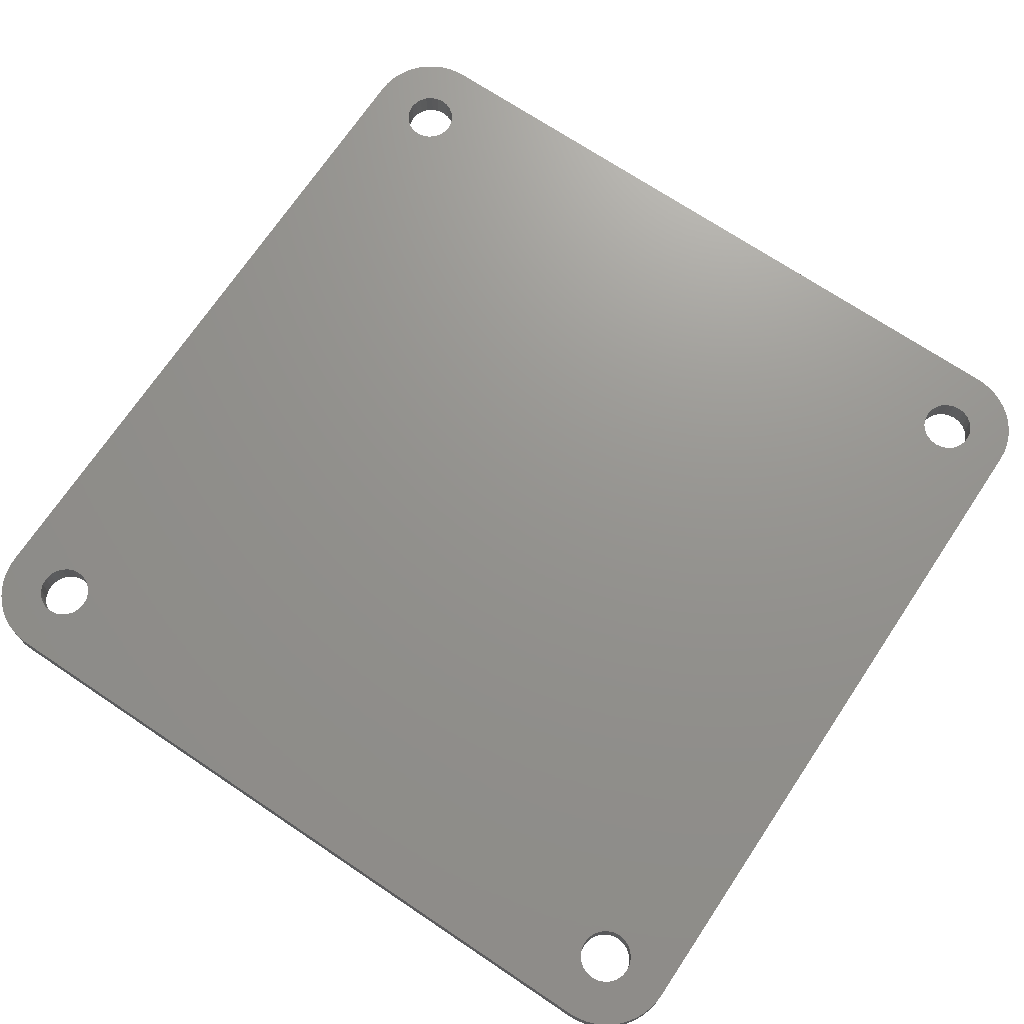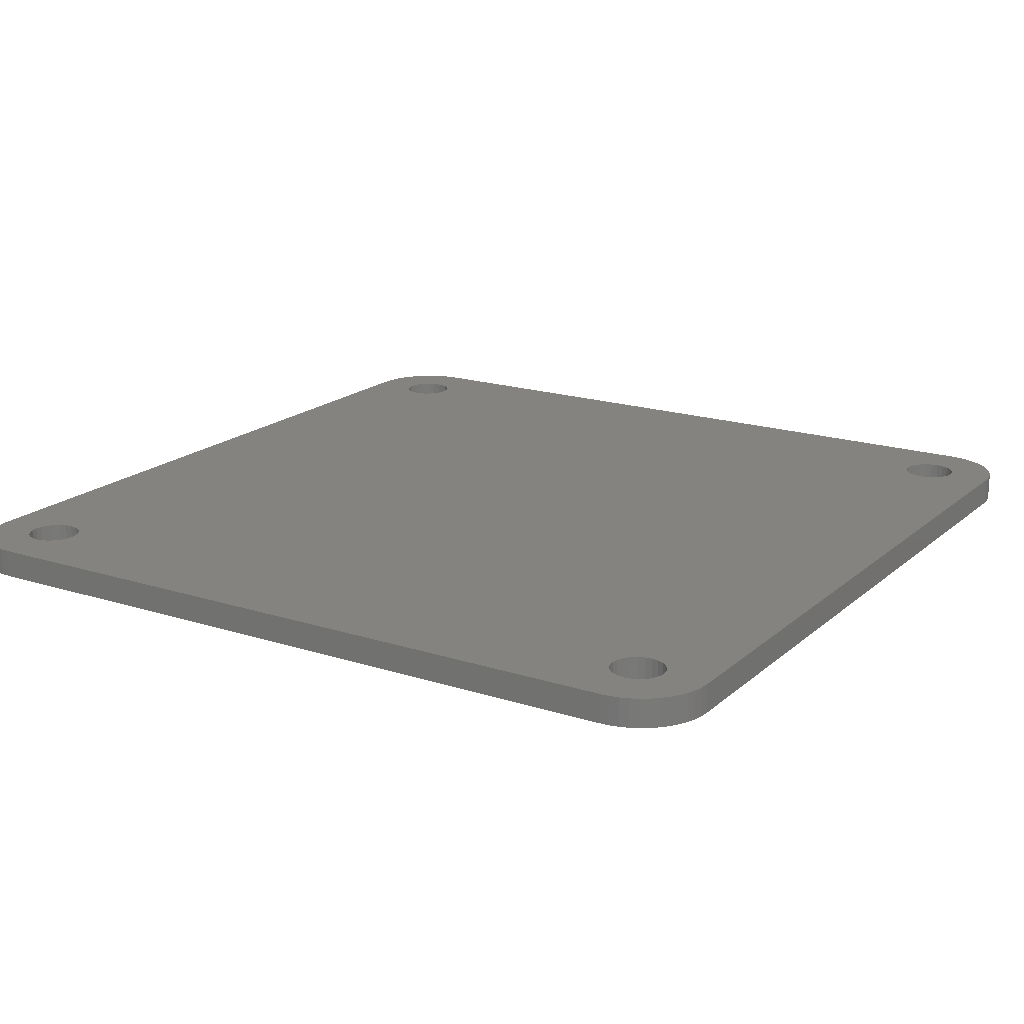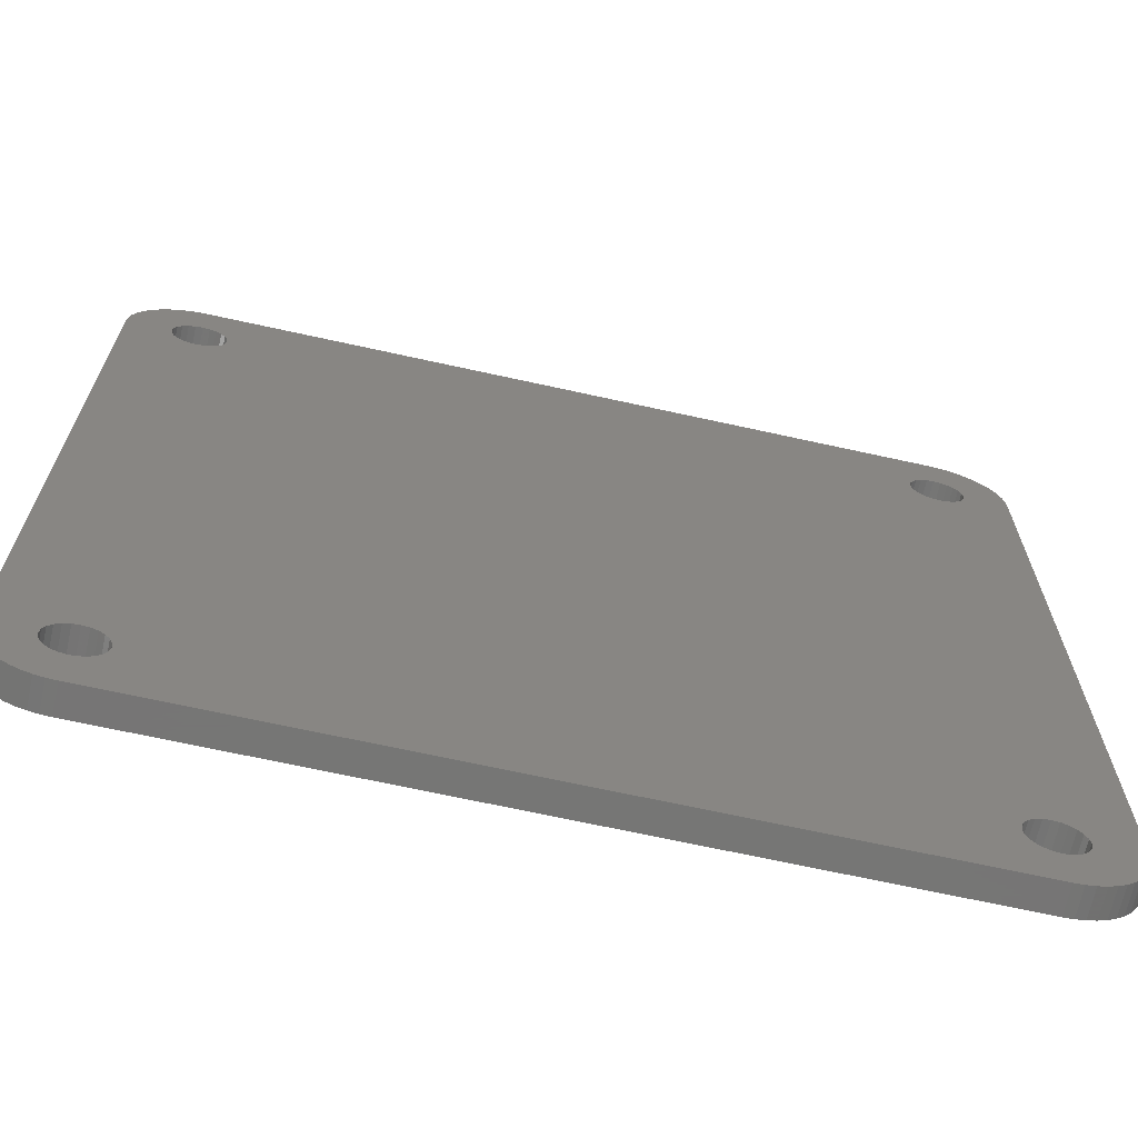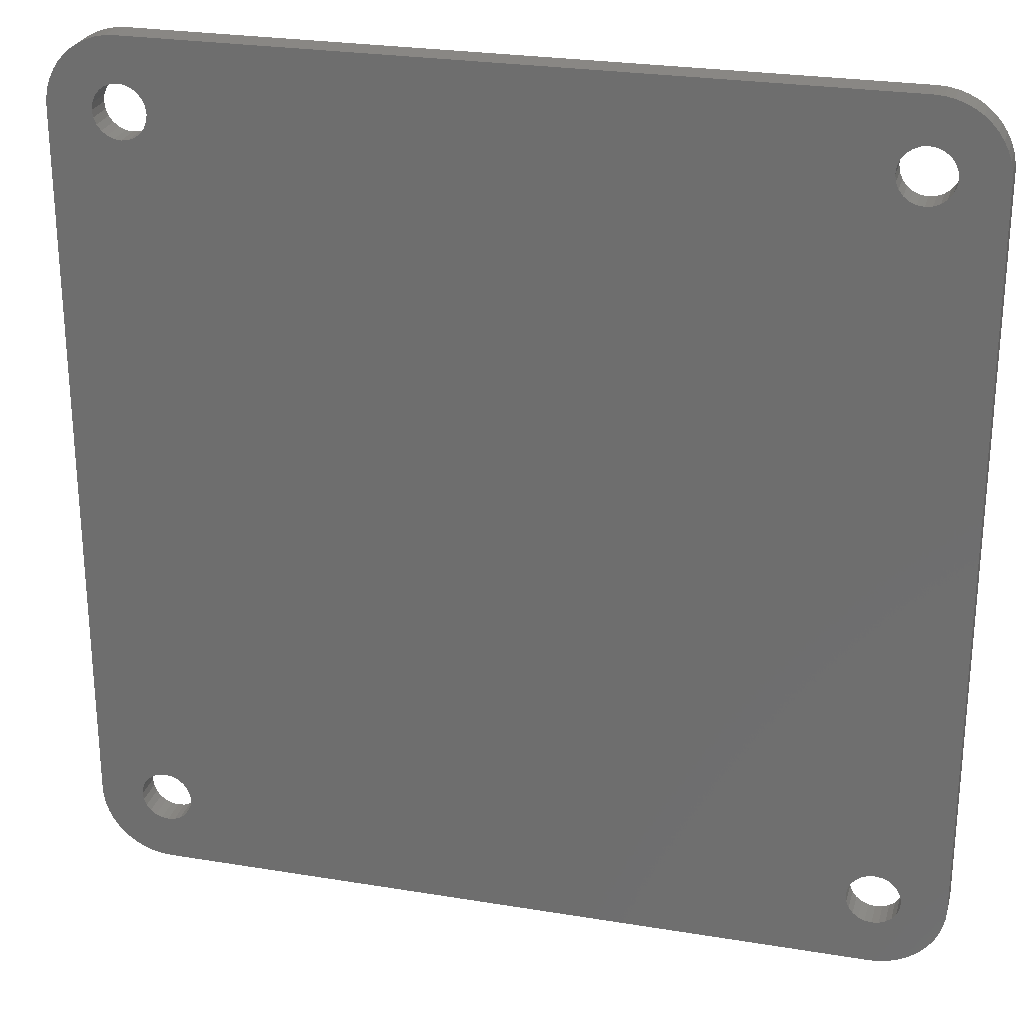
<metadata>
{"format":"stl","ext":"stl","renderer":"f3d","projection":"perspective","resolution":1024,"background":"white","views":[{"elev":71.2,"azim":-56.2,"up":"+Z"},{"elev":18.2,"azim":-148.0,"up":"+Z"},{"elev":-68.0,"azim":-12.5,"up":"+Y"},{"elev":25.8,"azim":-165.3,"up":"+Y"}]}
</metadata>
<code>
# stl→obj: 296 verts, 604 faces
v 48.46 2 0
v 48.17 1.565 1.6
v 48.17 1.565 0
v 48.46 2 1.6
v 48.7 2.469 0
v 48.7 2.469 1.6
v 48.86 2.965 0
v 48.86 2.965 1.6
v 48.97 3.478 0
v 48.97 3.478 1.6
v 49 4 0
v 49 4 1.6
v 49 45 0
v 49 45 1.6
v 48.97 45.52 0
v 48.97 45.52 1.6
v 48.86 46.04 0
v 48.86 46.04 1.6
v 48.7 46.53 0
v 48.7 46.53 1.6
v 48.46 47 0
v 48.46 47 1.6
v 48.17 47.44 0
v 48.17 47.44 1.6
v 47.83 47.83 0
v 47.83 47.83 1.6
v 47.44 48.17 1.6
v 47.44 48.17 0
v 47 48.46 1.6
v 47 48.46 0
v 46.53 48.7 1.6
v 46.53 48.7 0
v 46.04 48.86 1.6
v 46.04 48.86 0
v 45.52 48.97 1.6
v 45.52 48.97 0
v 45 49 1.6
v 45 49 0
v 4 49 1.6
v 4 49 0
v 3.478 48.97 1.6
v 3.478 48.97 0
v 2.965 48.86 1.6
v 2.965 48.86 0
v 2.469 48.7 1.6
v 2.469 48.7 0
v 2 48.46 1.6
v 2 48.46 0
v 1.565 48.17 1.6
v 1.565 48.17 0
v 1.172 47.83 1.6
v 1.172 47.83 0
v 0.8266 47.44 0
v 0.8266 47.44 1.6
v 0.5359 47 0
v 0.5359 47 1.6
v 0.3045 46.53 0
v 0.3045 46.53 1.6
v 0.1363 46.04 0
v 0.1363 46.04 1.6
v 0.03422 45.52 0
v 0.03422 45.52 1.6
v 7.05e-16 45 0
v 7.05e-16 45 1.6
v 0 4 0
v 0 4 1.6
v 0.03422 3.478 0
v 0.03422 3.478 1.6
v 47 0.5359 1.6
v 46.53 0.3045 0
v 47 0.5359 0
v 46.53 0.3045 1.6
v 0.1363 2.965 0
v 0.1363 2.965 1.6
v 47.44 0.8266 1.6
v 47.44 0.8266 0
v 0.3045 2.469 0
v 0.3045 2.469 1.6
v 0.5359 2 0
v 0.5359 2 1.6
v 0.8266 1.565 0
v 0.8266 1.565 1.6
v 1.172 1.172 0
v 1.172 1.172 1.6
v 45 7.05e-16 1.6
v 4 0 0
v 45 7.05e-16 0
v 4 0 1.6
v 1.565 0.8266 1.6
v 1.565 0.8266 0
v 47.83 1.172 1.6
v 47.83 1.172 0
v 2 0.5359 1.6
v 2 0.5359 0
v 2.469 0.3045 1.6
v 2.469 0.3045 0
v 2.965 0.1363 1.6
v 2.965 0.1363 0
v 46.04 0.1363 0
v 46.04 0.1363 1.6
v 2.5 4 1.6
v 2.551 3.612 1.6
v 2.701 3.25 1.6
v 2.939 2.939 1.6
v 3.25 2.701 1.6
v 3.478 0.03422 1.6
v 3.612 2.551 1.6
v 4 2.5 1.6
v 4.388 2.551 1.6
v 4.75 2.701 1.6
v 5.061 2.939 1.6
v 5.299 3.25 1.6
v 5.449 3.612 1.6
v 5.5 4 1.6
v 5.5 45 1.6
v 43.55 3.612 1.6
v 43.5 4 1.6
v 43.7 3.25 1.6
v 43.94 2.939 1.6
v 44.25 2.701 1.6
v 44.61 2.551 1.6
v 45 2.5 1.6
v 45.52 0.03422 1.6
v 45.39 2.551 1.6
v 45.75 2.701 1.6
v 46.06 2.939 1.6
v 46.3 3.25 1.6
v 46.45 3.612 1.6
v 46.5 4 1.6
v 46.5 45 1.6
v 2.5 45 1.6
v 2.551 45.39 1.6
v 2.701 45.75 1.6
v 2.939 46.06 1.6
v 3.25 46.3 1.6
v 3.612 46.45 1.6
v 4 46.5 1.6
v 4.388 46.45 1.6
v 4.75 46.3 1.6
v 5.061 46.06 1.6
v 5.299 45.75 1.6
v 5.449 45.39 1.6
v 43.55 45.39 1.6
v 43.5 45 1.6
v 43.7 45.75 1.6
v 43.94 46.06 1.6
v 44.25 46.3 1.6
v 44.61 46.45 1.6
v 45 46.5 1.6
v 45.39 46.45 1.6
v 45.75 46.3 1.6
v 46.06 46.06 1.6
v 46.3 45.75 1.6
v 46.45 45.39 1.6
v 43.55 4.388 1.6
v 43.55 44.61 1.6
v 43.7 44.25 1.6
v 43.7 4.75 1.6
v 43.94 5.061 1.6
v 43.94 43.94 1.6
v 44.25 5.299 1.6
v 44.25 43.7 1.6
v 44.61 43.55 1.6
v 44.61 5.449 1.6
v 45 5.5 1.6
v 45 43.5 1.6
v 45.39 5.449 1.6
v 45.39 43.55 1.6
v 45.75 43.7 1.6
v 45.75 5.299 1.6
v 46.06 43.94 1.6
v 46.06 5.061 1.6
v 46.3 4.75 1.6
v 46.3 44.25 1.6
v 46.45 4.388 1.6
v 46.45 44.61 1.6
v 2.551 4.388 1.6
v 2.551 44.61 1.6
v 2.701 4.75 1.6
v 2.701 44.25 1.6
v 2.939 43.94 1.6
v 2.939 5.061 1.6
v 3.25 43.7 1.6
v 3.25 5.299 1.6
v 3.612 43.55 1.6
v 3.612 5.449 1.6
v 4 43.5 1.6
v 4 5.5 1.6
v 4.388 5.449 1.6
v 4.388 43.55 1.6
v 4.75 43.7 1.6
v 4.75 5.299 1.6
v 5.061 43.94 1.6
v 5.061 5.061 1.6
v 5.299 4.75 1.6
v 5.299 44.25 1.6
v 5.449 44.61 1.6
v 5.449 4.388 1.6
v 3.478 0.03422 0
v 2.5 45 0
v 2.551 45.39 0
v 2.701 45.75 0
v 2.939 46.06 0
v 3.25 46.3 0
v 3.612 46.45 0
v 4 46.5 0
v 4.388 46.45 0
v 4.75 46.3 0
v 5.061 46.06 0
v 5.299 45.75 0
v 5.449 45.39 0
v 5.5 45 0
v 5.5 4 0
v 43.55 45.39 0
v 43.5 45 0
v 43.7 45.75 0
v 43.94 46.06 0
v 44.25 46.3 0
v 44.61 46.45 0
v 45 46.5 0
v 45.39 46.45 0
v 45.75 46.3 0
v 46.06 46.06 0
v 46.3 45.75 0
v 46.45 45.39 0
v 46.5 45 0
v 46.5 4 0
v 2.5 4 0
v 2.551 3.612 0
v 2.701 3.25 0
v 2.939 2.939 0
v 3.25 2.701 0
v 3.612 2.551 0
v 4 2.5 0
v 4.388 2.551 0
v 4.75 2.701 0
v 5.061 2.939 0
v 5.299 3.25 0
v 5.449 3.612 0
v 43.55 3.612 0
v 43.5 4 0
v 43.7 3.25 0
v 43.94 2.939 0
v 44.25 2.701 0
v 44.61 2.551 0
v 45 2.5 0
v 45.39 2.551 0
v 45.52 0.03422 0
v 45.75 2.701 0
v 46.06 2.939 0
v 46.3 3.25 0
v 46.45 3.612 0
v 43.55 44.61 0
v 43.55 4.388 0
v 43.7 44.25 0
v 43.7 4.75 0
v 43.94 43.94 0
v 43.94 5.061 0
v 44.25 43.7 0
v 44.25 5.299 0
v 44.61 43.55 0
v 44.61 5.449 0
v 45 43.5 0
v 45 5.5 0
v 45.39 43.55 0
v 45.39 5.449 0
v 45.75 43.7 0
v 45.75 5.299 0
v 46.06 43.94 0
v 46.06 5.061 0
v 46.3 44.25 0
v 46.3 4.75 0
v 46.45 44.61 0
v 46.45 4.388 0
v 2.551 44.61 0
v 2.551 4.388 0
v 2.701 44.25 0
v 2.701 4.75 0
v 2.939 43.94 0
v 2.939 5.061 0
v 3.25 43.7 0
v 3.25 5.299 0
v 3.612 43.55 0
v 3.612 5.449 0
v 4 43.5 0
v 4 5.5 0
v 4.388 43.55 0
v 4.388 5.449 0
v 4.75 43.7 0
v 4.75 5.299 0
v 5.061 43.94 0
v 5.061 5.061 0
v 5.299 44.25 0
v 5.299 4.75 0
v 5.449 44.61 0
v 5.449 4.388 0
f 1 2 3
f 2 1 4
f 5 4 1
f 4 5 6
f 7 6 5
f 6 7 8
f 9 8 7
f 8 9 10
f 11 10 9
f 10 11 12
f 13 12 11
f 12 13 14
f 15 14 13
f 14 15 16
f 17 16 15
f 16 17 18
f 19 18 17
f 18 19 20
f 21 20 19
f 20 21 22
f 23 22 21
f 22 23 24
f 25 24 23
f 24 25 26
f 27 25 28
f 25 27 26
f 29 28 30
f 28 29 27
f 31 30 32
f 30 31 29
f 33 32 34
f 32 33 31
f 35 34 36
f 34 35 33
f 37 36 38
f 36 37 35
f 39 38 40
f 38 39 37
f 41 40 42
f 40 41 39
f 43 42 44
f 42 43 41
f 45 44 46
f 44 45 43
f 47 46 48
f 46 47 45
f 49 48 50
f 48 49 47
f 51 50 52
f 50 51 49
f 51 53 54
f 53 51 52
f 54 55 56
f 55 54 53
f 56 57 58
f 57 56 55
f 58 59 60
f 59 58 57
f 60 61 62
f 61 60 59
f 62 63 64
f 63 62 61
f 64 65 66
f 65 64 63
f 66 67 68
f 67 66 65
f 69 70 71
f 70 69 72
f 68 73 74
f 73 68 67
f 75 71 76
f 71 75 69
f 74 77 78
f 77 74 73
f 78 79 80
f 79 78 77
f 80 81 82
f 81 80 79
f 82 83 84
f 83 82 81
f 85 86 87
f 86 85 88
f 89 83 90
f 83 89 84
f 91 76 92
f 76 91 75
f 3 91 92
f 91 3 2
f 93 90 94
f 90 93 89
f 95 94 96
f 94 95 93
f 97 96 98
f 96 97 95
f 72 99 70
f 99 72 100
f 97 101 95
f 101 97 102
f 102 97 103
f 103 97 104
f 104 97 105
f 105 97 106
f 105 106 107
f 107 106 88
f 107 88 108
f 108 88 109
f 109 88 85
f 109 85 110
f 110 85 111
f 111 85 112
f 112 85 113
f 113 85 114
f 114 85 115
f 115 85 116
f 115 116 117
f 116 85 118
f 118 85 119
f 119 85 120
f 120 85 121
f 121 85 122
f 122 85 123
f 122 123 124
f 124 123 125
f 125 123 100
f 125 100 126
f 126 100 72
f 126 72 127
f 127 72 128
f 128 72 129
f 129 72 130
f 68 64 66
f 64 68 62
f 62 68 74
f 62 74 60
f 60 74 78
f 60 78 58
f 58 78 80
f 58 80 56
f 56 80 82
f 56 82 54
f 54 82 84
f 54 84 51
f 51 84 89
f 51 89 49
f 49 89 47
f 47 89 93
f 47 93 45
f 45 93 95
f 45 95 131
f 45 131 43
f 131 95 101
f 43 131 132
f 43 132 133
f 43 133 134
f 43 134 135
f 43 135 41
f 41 135 136
f 41 136 39
f 39 136 137
f 39 137 37
f 37 137 138
f 37 138 139
f 37 139 140
f 37 140 141
f 37 141 142
f 37 142 115
f 37 115 143
f 143 115 144
f 144 115 117
f 37 143 145
f 37 145 146
f 37 146 147
f 37 147 148
f 37 148 149
f 37 149 150
f 37 150 35
f 35 150 151
f 35 151 33
f 33 151 152
f 33 152 31
f 31 152 153
f 31 153 154
f 31 154 130
f 31 130 72
f 31 72 69
f 31 69 29
f 29 69 75
f 29 75 27
f 27 75 91
f 27 91 26
f 26 91 2
f 26 2 24
f 24 2 4
f 24 4 22
f 22 4 6
f 22 6 20
f 20 6 8
f 20 8 18
f 18 8 10
f 18 10 16
f 16 10 12
f 16 12 14
f 155 144 117
f 144 155 156
f 156 155 157
f 157 155 158
f 157 158 159
f 157 159 160
f 160 159 161
f 160 161 162
f 162 161 163
f 163 161 164
f 163 164 165
f 163 165 166
f 166 165 167
f 166 167 168
f 168 167 169
f 169 167 170
f 169 170 171
f 171 170 172
f 171 172 173
f 171 173 174
f 174 173 175
f 174 175 176
f 176 175 129
f 176 129 130
f 177 131 101
f 131 177 178
f 178 177 179
f 178 179 180
f 180 179 181
f 181 179 182
f 181 182 183
f 183 182 184
f 183 184 185
f 185 184 186
f 185 186 187
f 187 186 188
f 187 188 189
f 187 189 190
f 190 189 191
f 191 189 192
f 191 192 193
f 193 192 194
f 193 194 195
f 193 195 196
f 196 195 197
f 197 195 198
f 197 198 115
f 115 198 114
f 106 98 199
f 98 106 97
f 88 199 86
f 199 88 106
f 63 67 65
f 67 63 61
f 67 61 73
f 73 61 59
f 73 59 77
f 77 59 57
f 77 57 55
f 77 55 79
f 79 55 53
f 79 53 81
f 81 53 83
f 83 53 52
f 83 52 50
f 83 50 90
f 90 50 48
f 90 48 94
f 94 48 46
f 94 46 96
f 96 46 200
f 200 46 44
f 200 44 201
f 201 44 202
f 202 44 203
f 203 44 204
f 204 44 42
f 204 42 205
f 205 42 40
f 205 40 206
f 206 40 38
f 206 38 207
f 207 38 208
f 208 38 209
f 209 38 210
f 210 38 211
f 211 38 212
f 212 38 213
f 213 38 214
f 213 214 215
f 214 38 216
f 216 38 217
f 217 38 218
f 218 38 219
f 219 38 220
f 220 38 36
f 220 36 221
f 221 36 222
f 222 36 34
f 222 34 223
f 223 34 32
f 223 32 224
f 224 32 225
f 225 32 226
f 226 32 227
f 96 228 98
f 228 96 200
f 98 228 229
f 98 229 230
f 98 230 231
f 98 231 232
f 98 232 199
f 199 232 233
f 199 233 86
f 86 233 234
f 86 234 235
f 86 235 87
f 87 235 236
f 87 236 237
f 87 237 238
f 87 238 239
f 87 239 213
f 87 213 240
f 240 213 241
f 241 213 215
f 87 240 242
f 87 242 243
f 87 243 244
f 87 244 245
f 87 245 246
f 87 246 247
f 87 247 248
f 248 247 249
f 248 249 99
f 99 249 250
f 99 250 70
f 70 250 251
f 70 251 252
f 70 252 227
f 70 227 32
f 70 32 30
f 70 30 71
f 71 30 28
f 71 28 76
f 76 28 25
f 76 25 92
f 92 25 23
f 92 23 3
f 3 23 21
f 3 21 1
f 1 21 19
f 1 19 5
f 5 19 17
f 5 17 7
f 7 17 9
f 9 17 15
f 9 15 11
f 11 15 13
f 253 241 215
f 241 253 254
f 254 253 255
f 254 255 256
f 256 255 257
f 256 257 258
f 258 257 259
f 258 259 260
f 260 259 261
f 260 261 262
f 262 261 263
f 262 263 264
f 264 263 265
f 264 265 266
f 266 265 267
f 266 267 268
f 268 267 269
f 268 269 270
f 270 269 271
f 270 271 272
f 272 271 273
f 272 273 274
f 274 273 226
f 274 226 227
f 275 228 200
f 228 275 276
f 276 275 277
f 276 277 278
f 278 277 279
f 278 279 280
f 280 279 281
f 280 281 282
f 282 281 283
f 282 283 284
f 284 283 285
f 284 285 286
f 286 285 287
f 286 287 288
f 288 287 289
f 288 289 290
f 290 289 291
f 290 291 292
f 292 291 293
f 292 293 294
f 294 293 295
f 294 295 296
f 296 295 212
f 296 212 213
f 100 248 99
f 248 100 123
f 123 87 248
f 87 123 85
f 198 213 114
f 213 198 296
f 195 296 198
f 296 195 294
f 194 294 195
f 294 194 292
f 194 290 292
f 290 194 192
f 192 288 290
f 288 192 189
f 189 286 288
f 286 189 188
f 188 284 286
f 284 188 186
f 186 282 284
f 282 186 184
f 184 280 282
f 280 184 182
f 280 179 278
f 179 280 182
f 278 177 276
f 177 278 179
f 276 101 228
f 101 276 177
f 228 102 229
f 102 228 101
f 229 103 230
f 103 229 102
f 230 104 231
f 104 230 103
f 104 232 231
f 232 104 105
f 105 233 232
f 233 105 107
f 112 237 111
f 237 112 238
f 110 237 236
f 237 110 111
f 109 236 235
f 236 109 110
f 108 235 234
f 235 108 109
f 107 234 233
f 234 107 108
f 113 238 112
f 238 113 239
f 114 239 113
f 239 114 213
f 173 274 175
f 274 173 272
f 172 272 173
f 272 172 270
f 172 268 270
f 268 172 170
f 170 266 268
f 266 170 167
f 167 264 266
f 264 167 165
f 165 262 264
f 262 165 164
f 164 260 262
f 260 164 161
f 161 258 260
f 258 161 159
f 258 158 256
f 158 258 159
f 256 155 254
f 155 256 158
f 254 117 241
f 117 254 155
f 241 116 240
f 116 241 117
f 240 118 242
f 118 240 116
f 242 119 243
f 119 242 118
f 119 244 243
f 244 119 120
f 120 245 244
f 245 120 121
f 121 246 245
f 246 121 122
f 122 247 246
f 247 122 124
f 124 249 247
f 249 124 125
f 125 250 249
f 250 125 126
f 127 250 126
f 250 127 251
f 128 251 127
f 251 128 252
f 129 252 128
f 252 129 227
f 138 206 207
f 206 138 137
f 137 205 206
f 205 137 136
f 136 204 205
f 204 136 135
f 135 203 204
f 203 135 134
f 203 133 202
f 133 203 134
f 202 132 201
f 132 202 133
f 201 131 200
f 131 201 132
f 200 178 275
f 178 200 131
f 275 180 277
f 180 275 178
f 277 181 279
f 181 277 180
f 181 281 279
f 281 181 183
f 183 283 281
f 283 183 185
f 185 285 283
f 285 185 187
f 187 287 285
f 287 187 190
f 190 289 287
f 289 190 191
f 191 291 289
f 291 191 193
f 196 291 193
f 291 196 293
f 197 293 196
f 293 197 295
f 115 295 197
f 295 115 212
f 142 212 115
f 212 142 211
f 175 227 129
f 227 175 274
f 154 226 130
f 226 154 225
f 153 225 154
f 225 153 224
f 152 224 153
f 224 152 223
f 152 222 223
f 222 152 151
f 151 221 222
f 221 151 150
f 150 220 221
f 220 150 149
f 149 219 220
f 219 149 148
f 148 218 219
f 218 148 147
f 147 217 218
f 217 147 146
f 217 145 216
f 145 217 146
f 216 143 214
f 143 216 145
f 214 144 215
f 144 214 143
f 215 156 253
f 156 215 144
f 253 157 255
f 157 253 156
f 255 160 257
f 160 255 157
f 160 259 257
f 259 160 162
f 162 261 259
f 261 162 163
f 163 263 261
f 263 163 166
f 166 265 263
f 265 166 168
f 168 267 265
f 267 168 169
f 169 269 267
f 269 169 171
f 174 269 171
f 269 174 271
f 176 271 174
f 271 176 273
f 130 273 176
f 273 130 226
f 141 211 142
f 211 141 210
f 140 210 141
f 210 140 209
f 140 208 209
f 208 140 139
f 139 207 208
f 207 139 138

</code>
